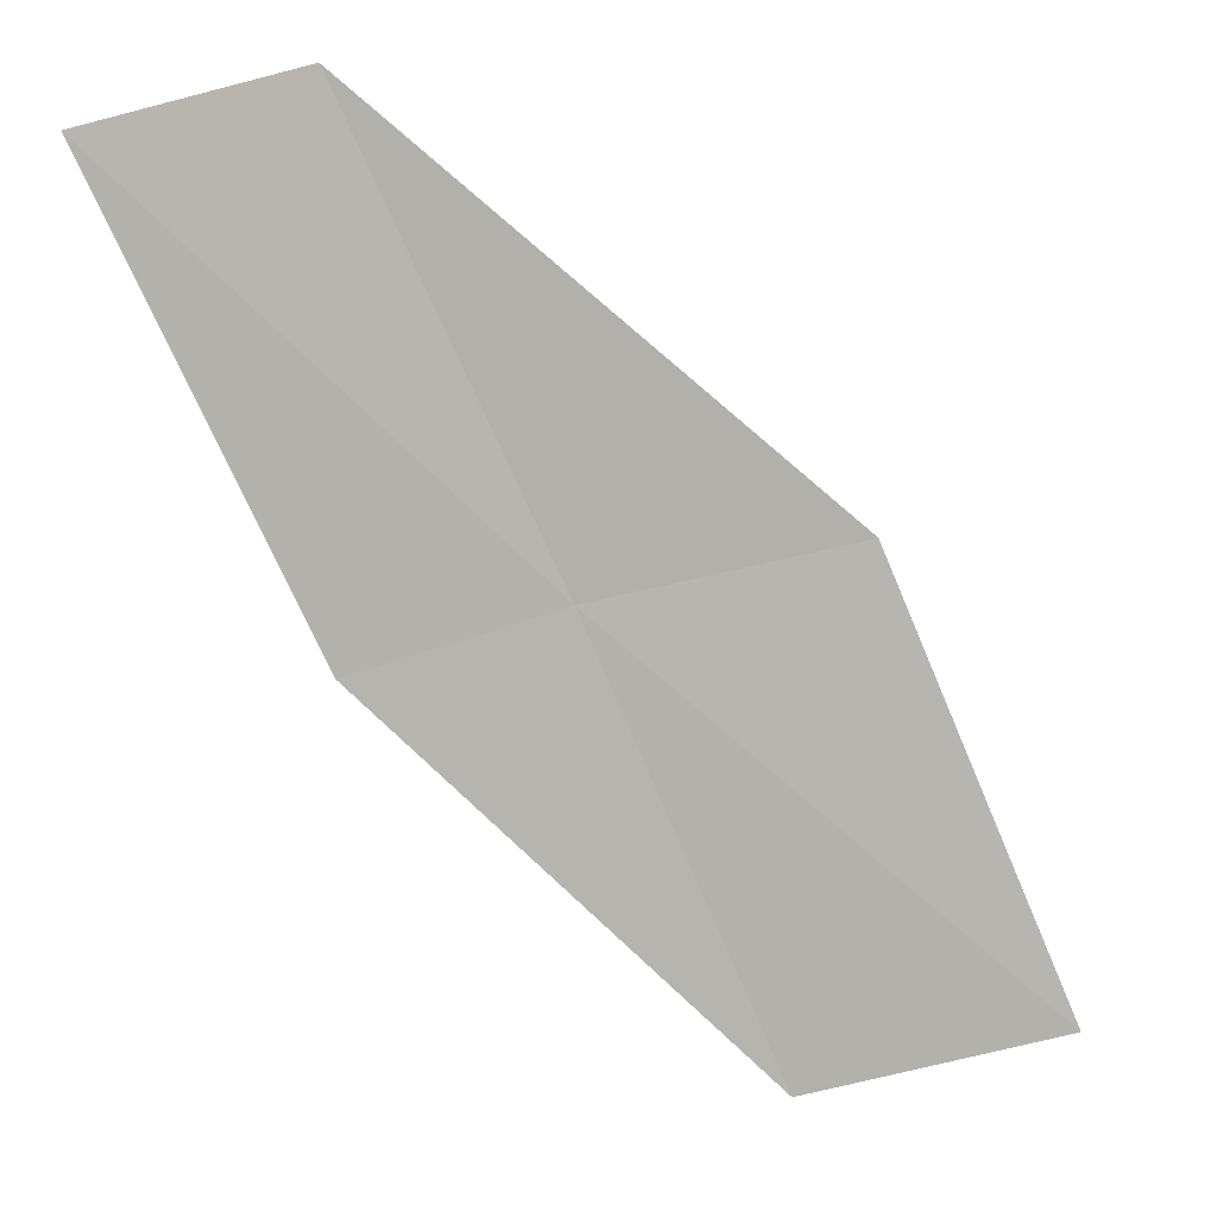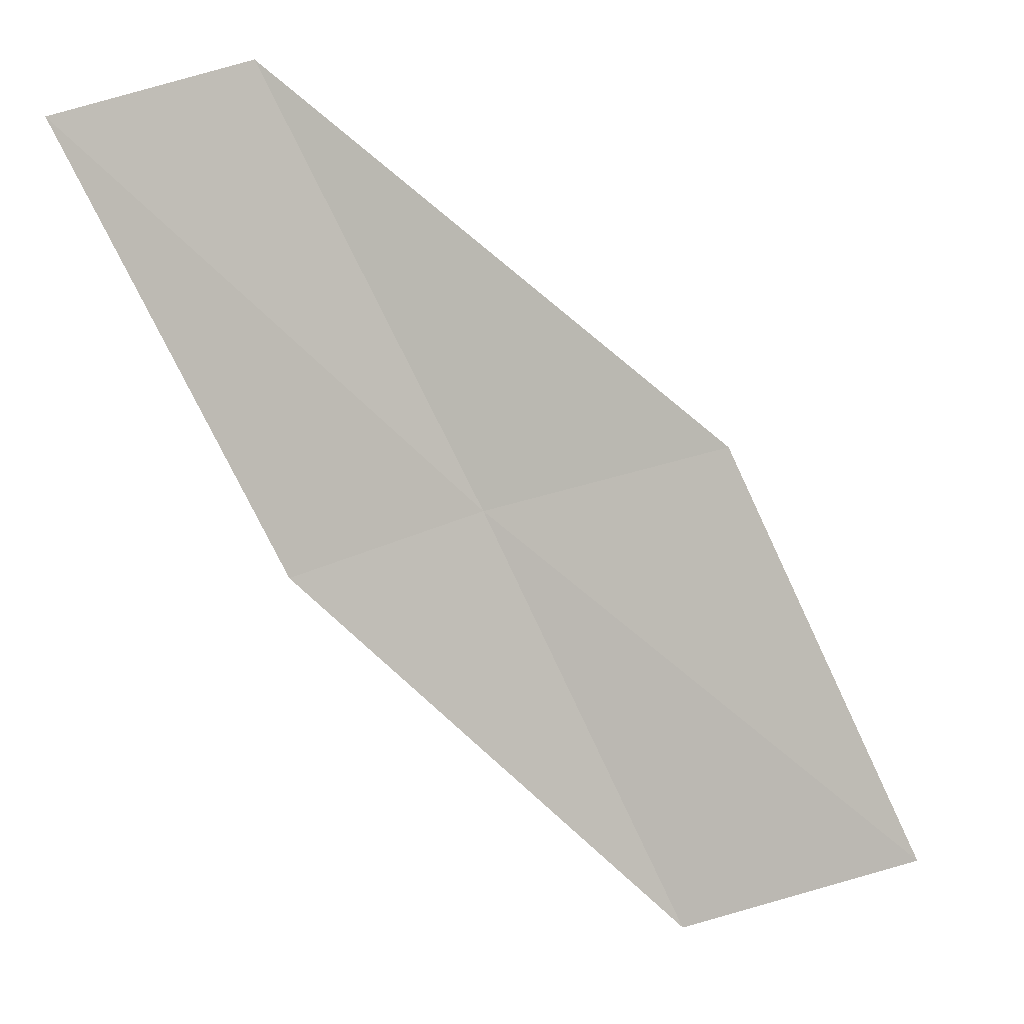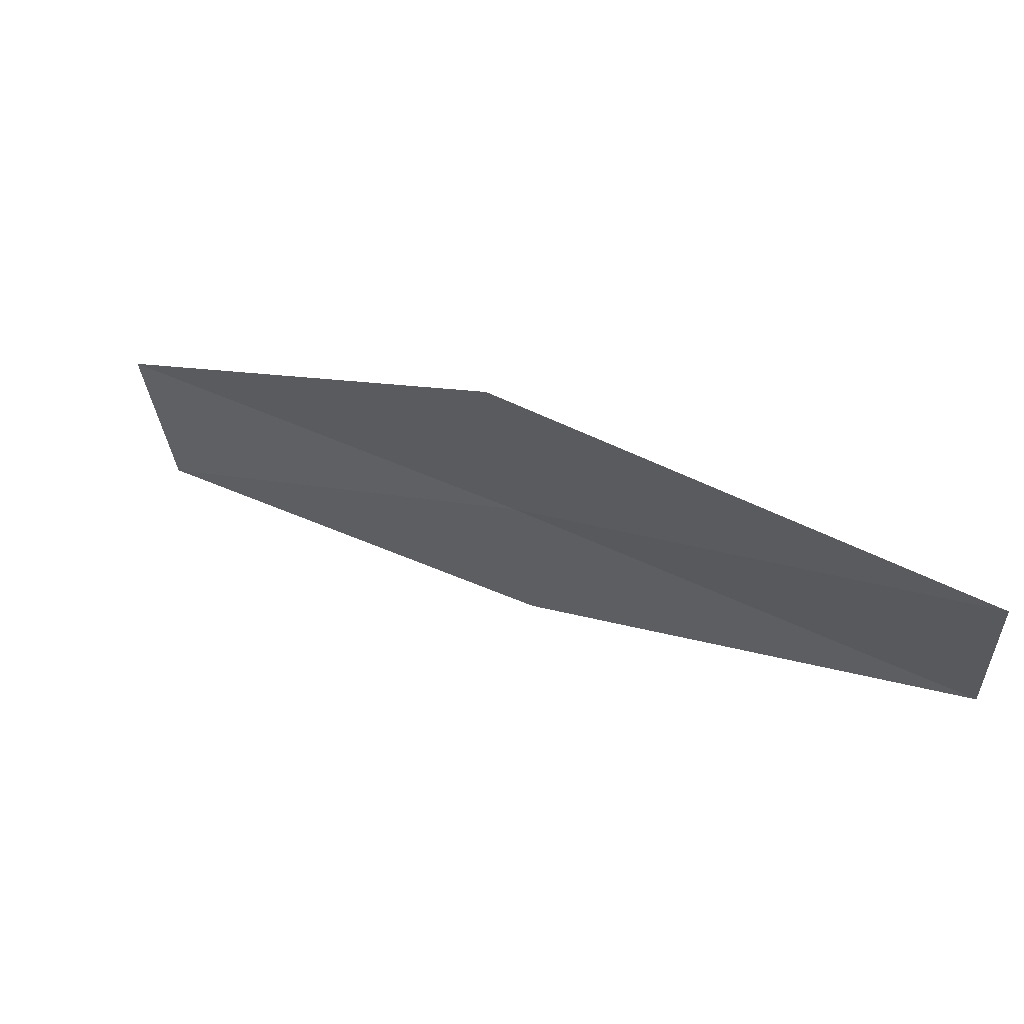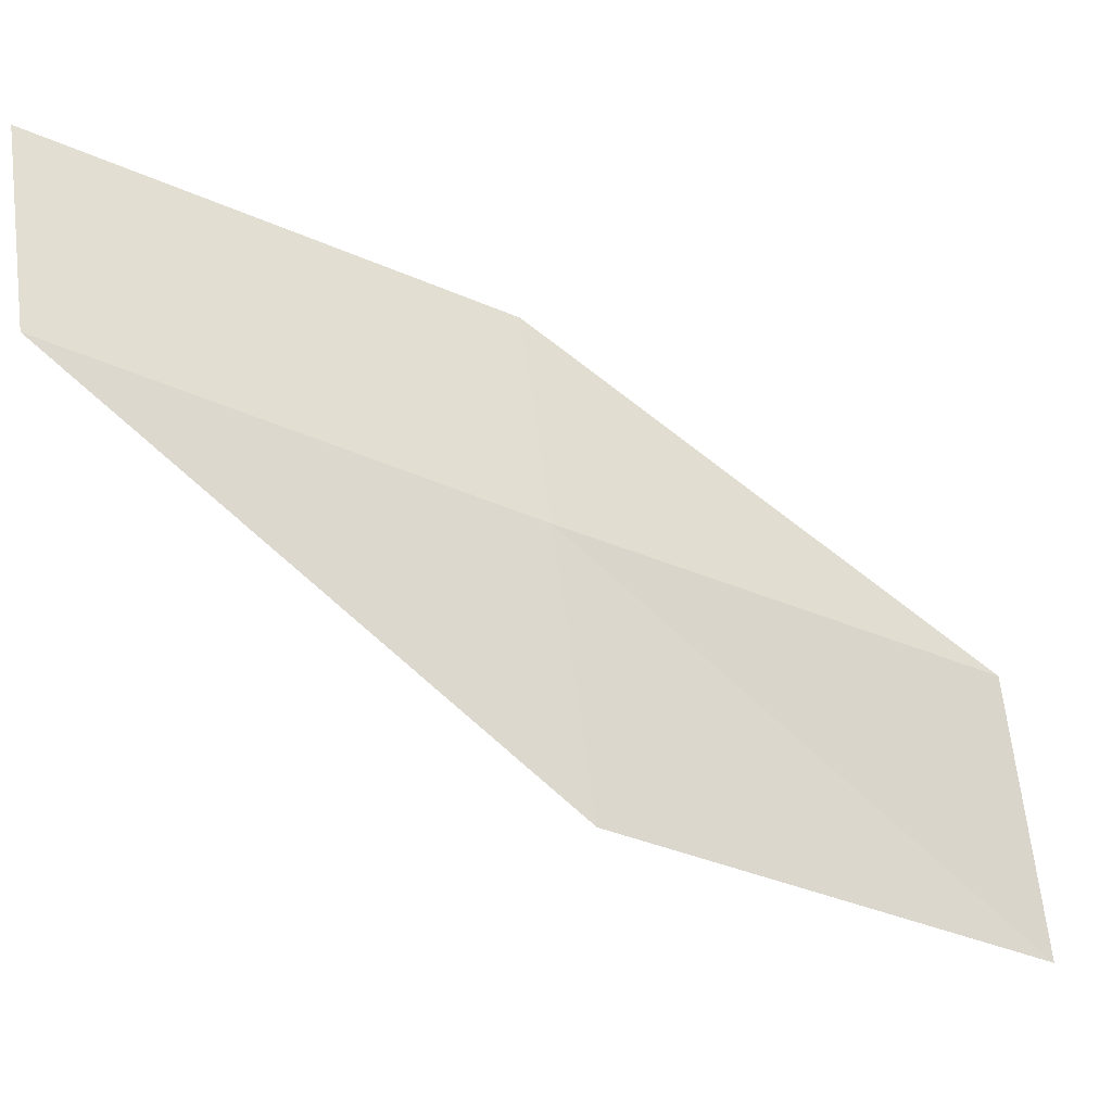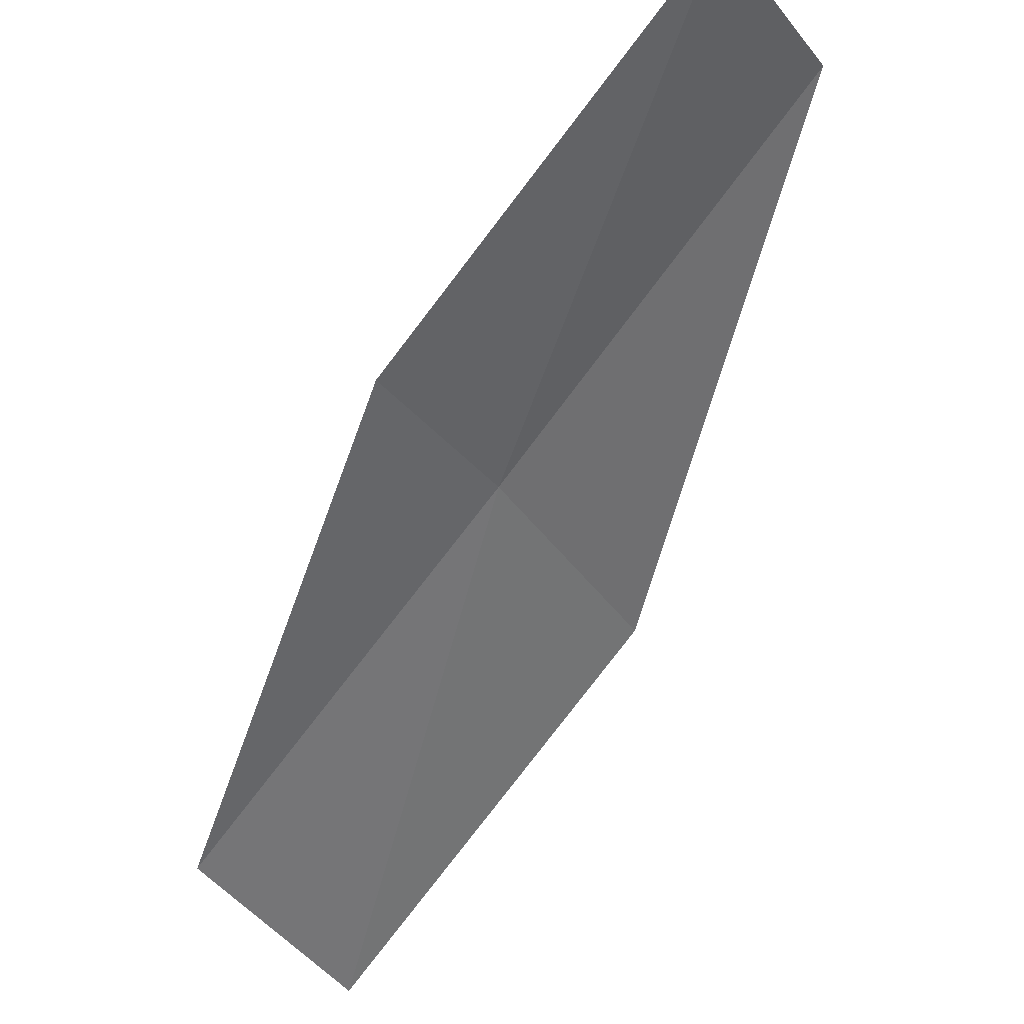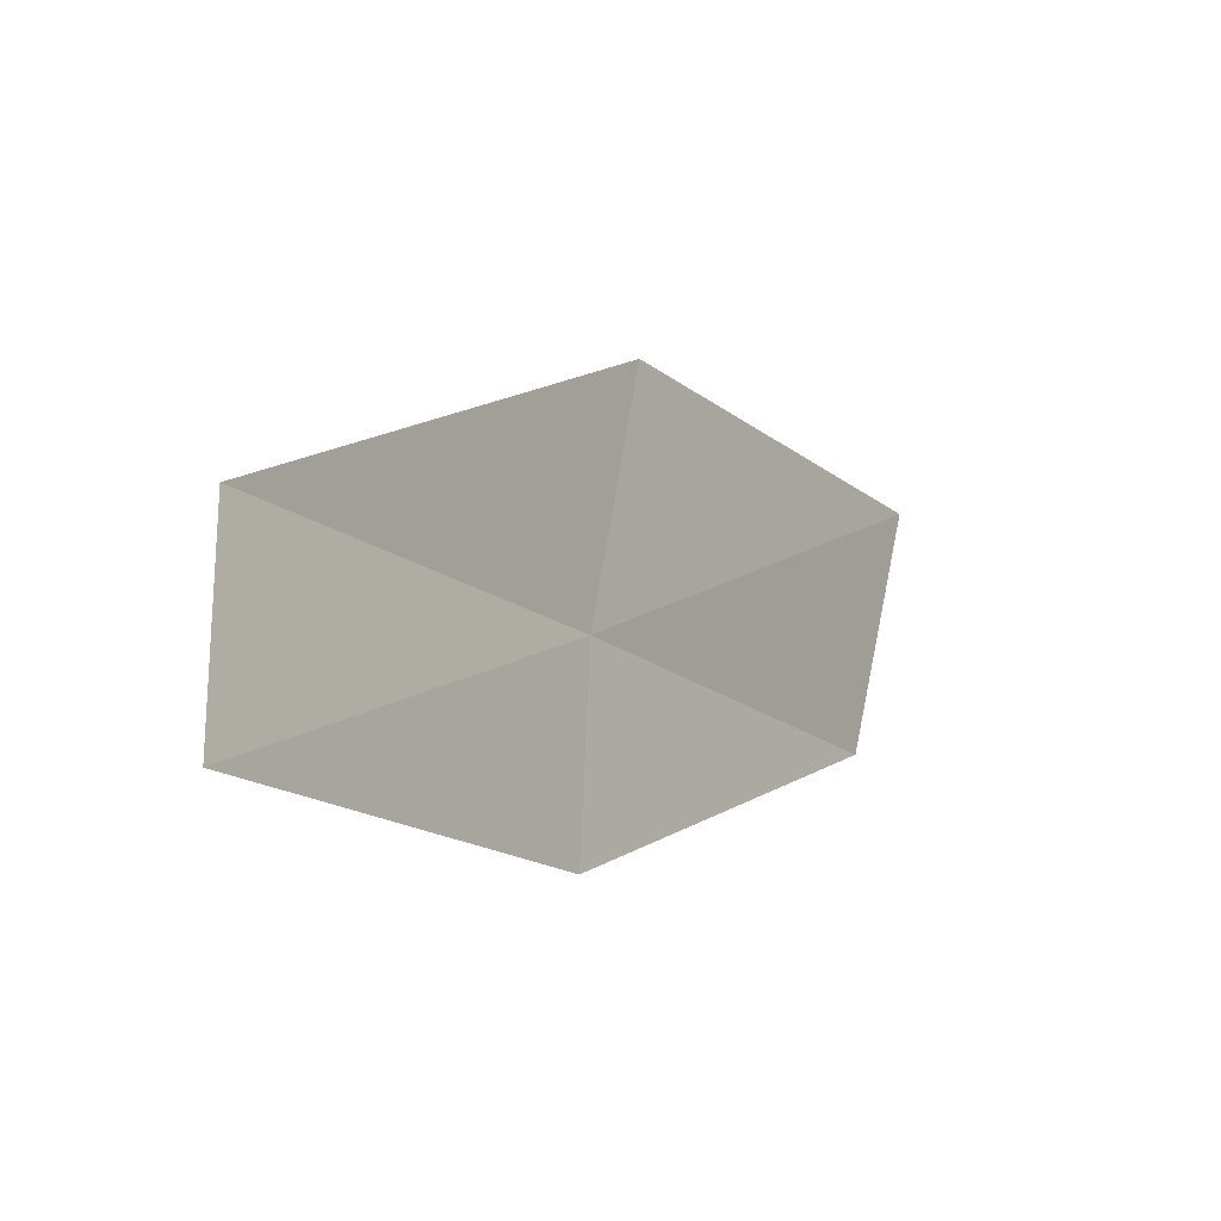
<metadata>
{"format":"obj","ext":"obj","renderer":"f3d","projection":"perspective","resolution":1024,"background":"white","views":[{"elev":41.1,"azim":-20.0,"up":"+Z"},{"elev":36.5,"azim":-25.0,"up":"+Z"},{"elev":-22.7,"azim":95.1,"up":"+Y"},{"elev":68.3,"azim":82.1,"up":"+Y"},{"elev":-36.1,"azim":-59.8,"up":"+Y"},{"elev":62.2,"azim":-82.5,"up":"+Z"}]}
</metadata>
<code>
v 22.15 11.19 6
v 24.03 9.919 4
v 23.48 11.16 6
v 22.7 10.02 4
v 21.11 11.1 6
v 21.53 12.34 8
v 20.5 12.19 8
f 1 3 2
f 1 2 4
f 1 4 5
f 1 6 3
f 1 7 6
f 1 5 7

</code>
